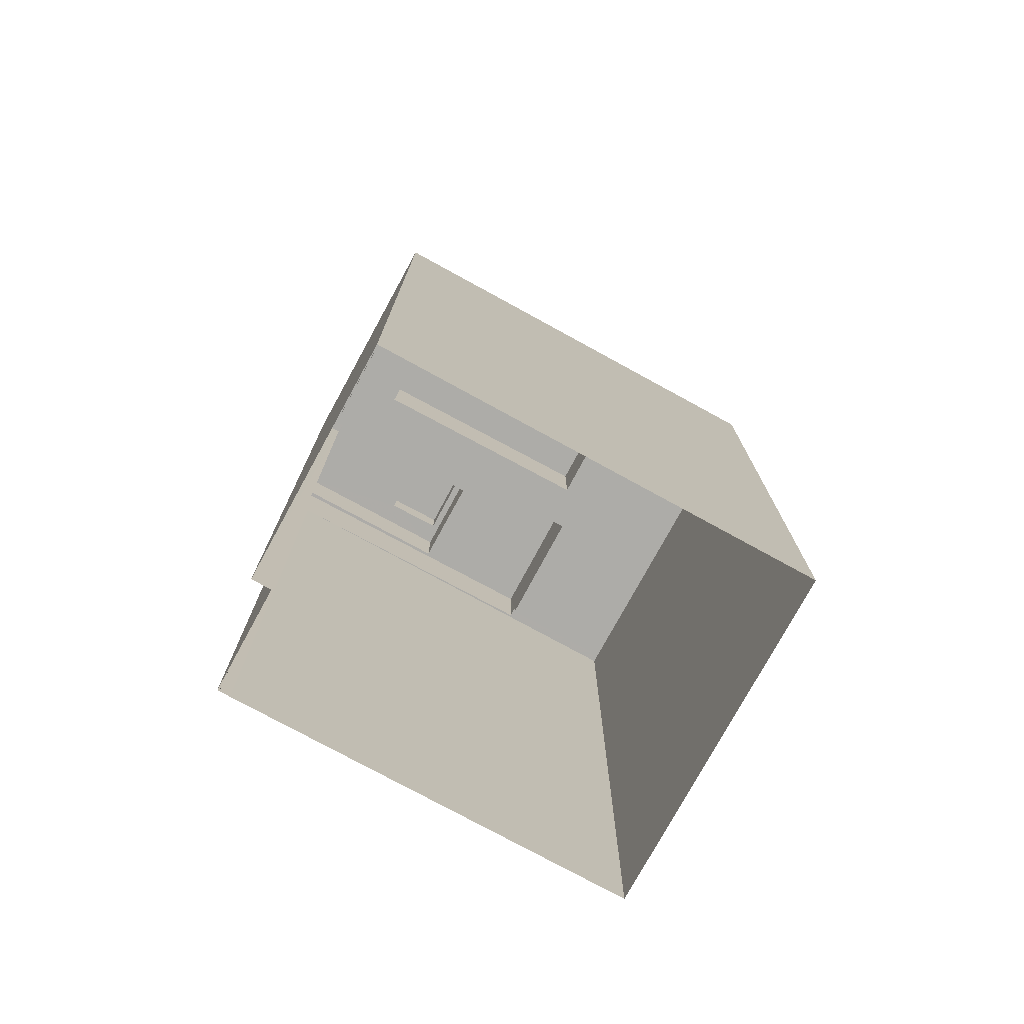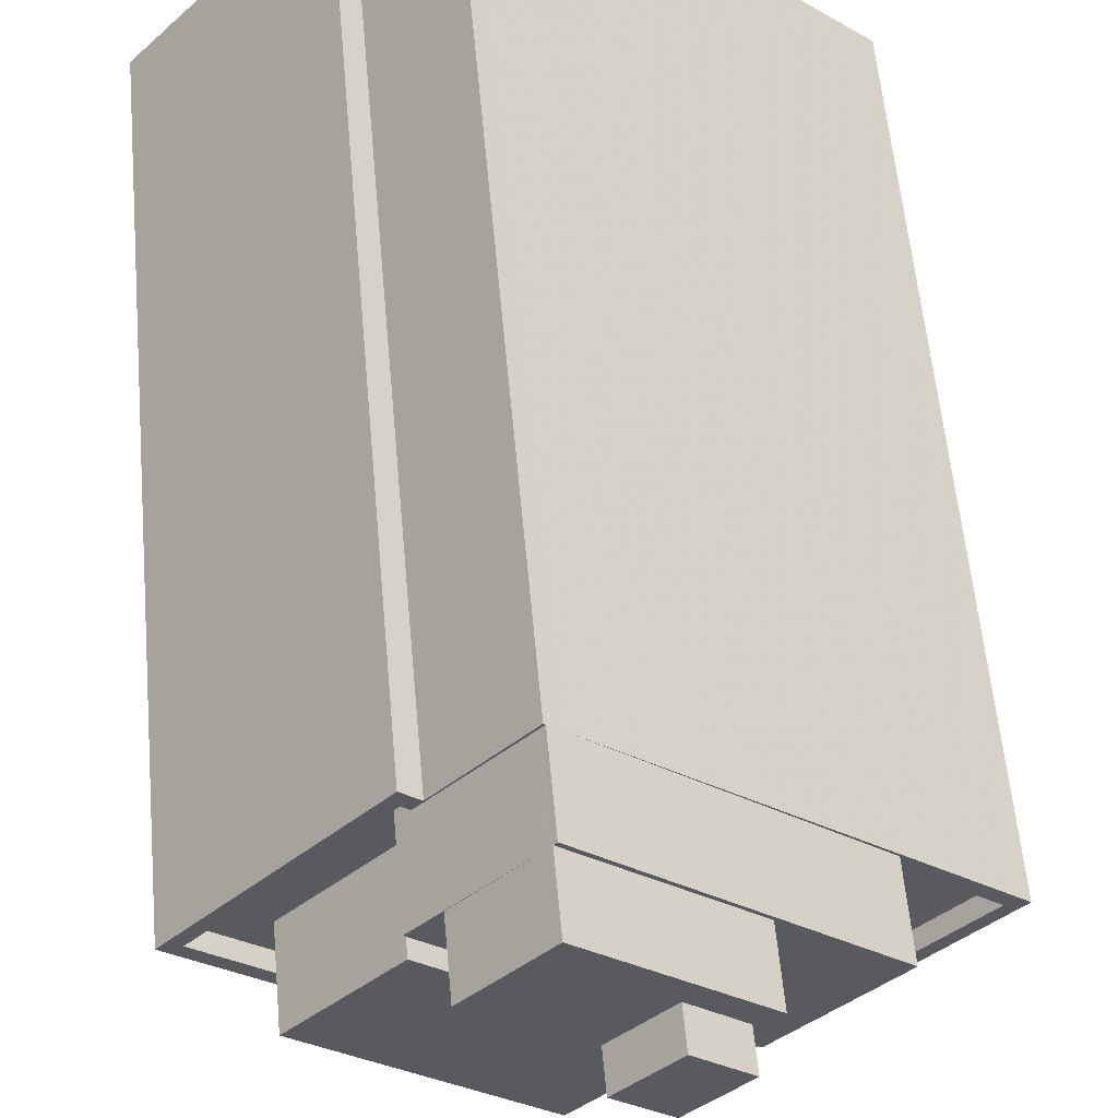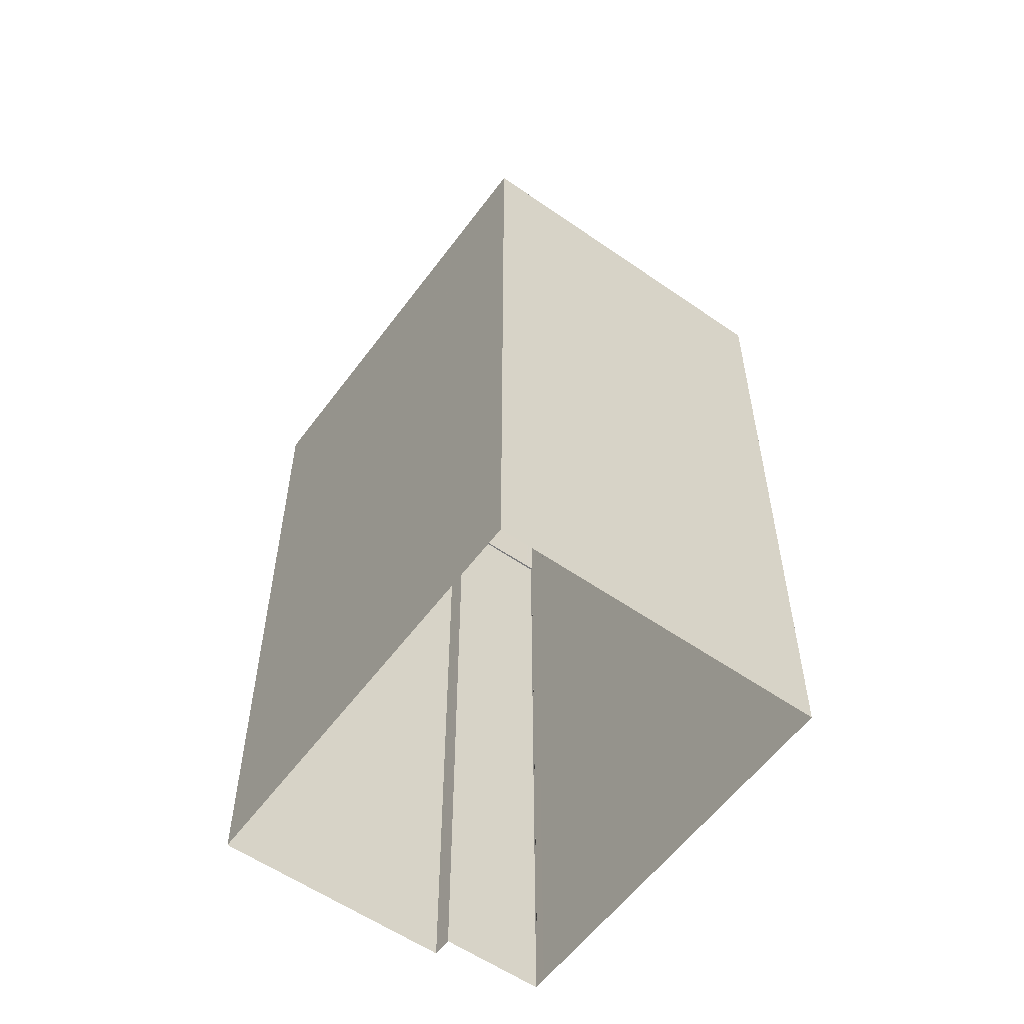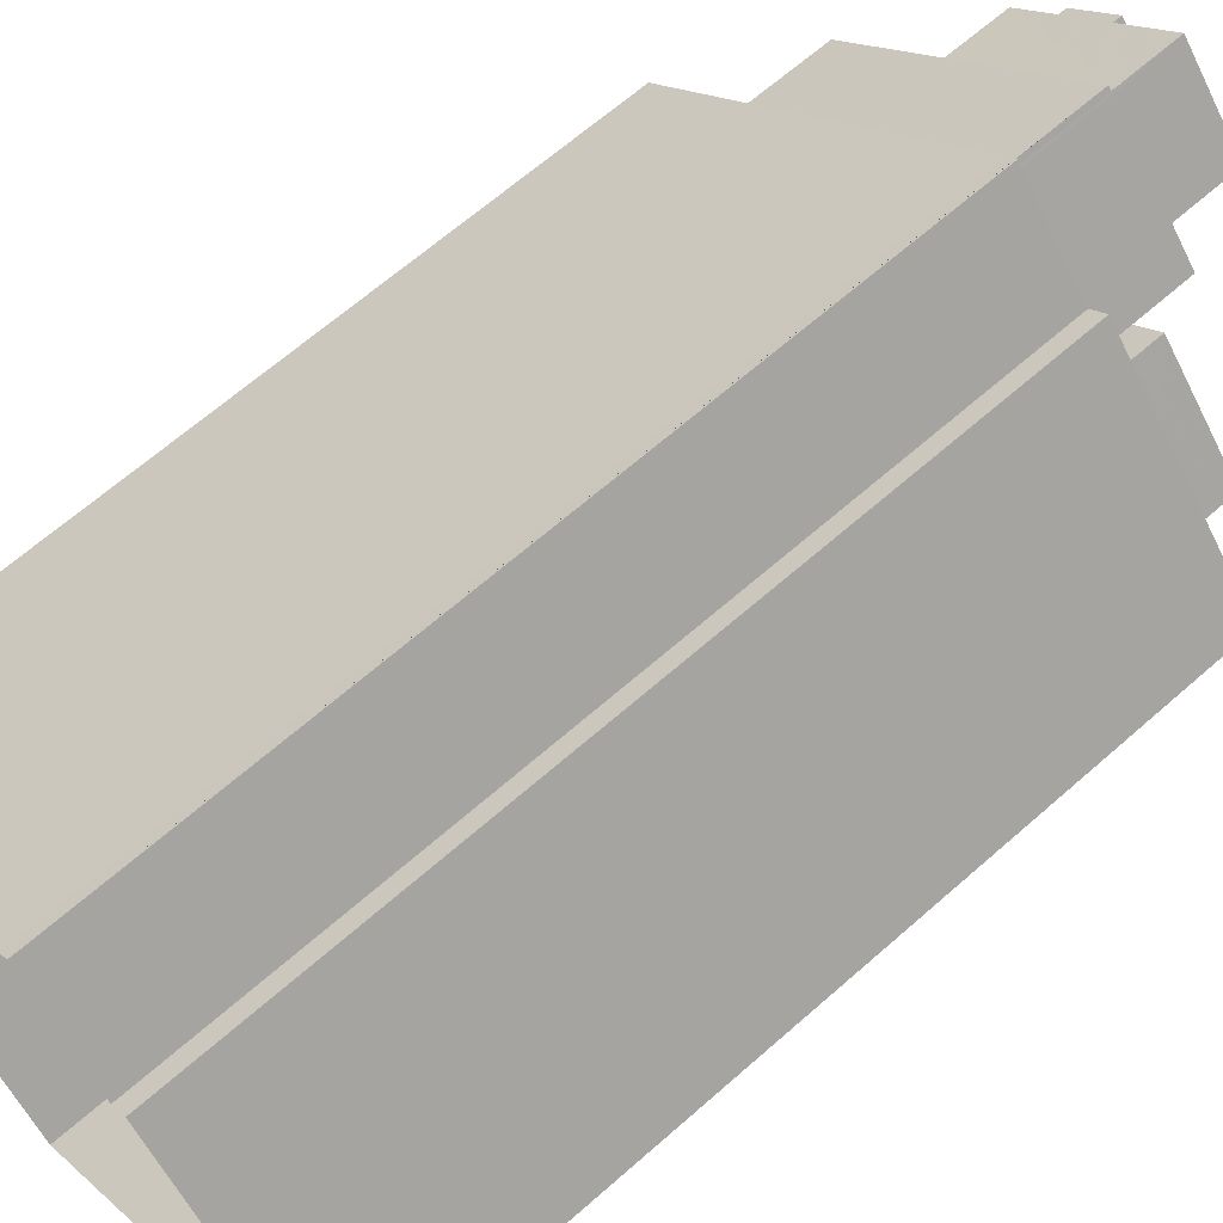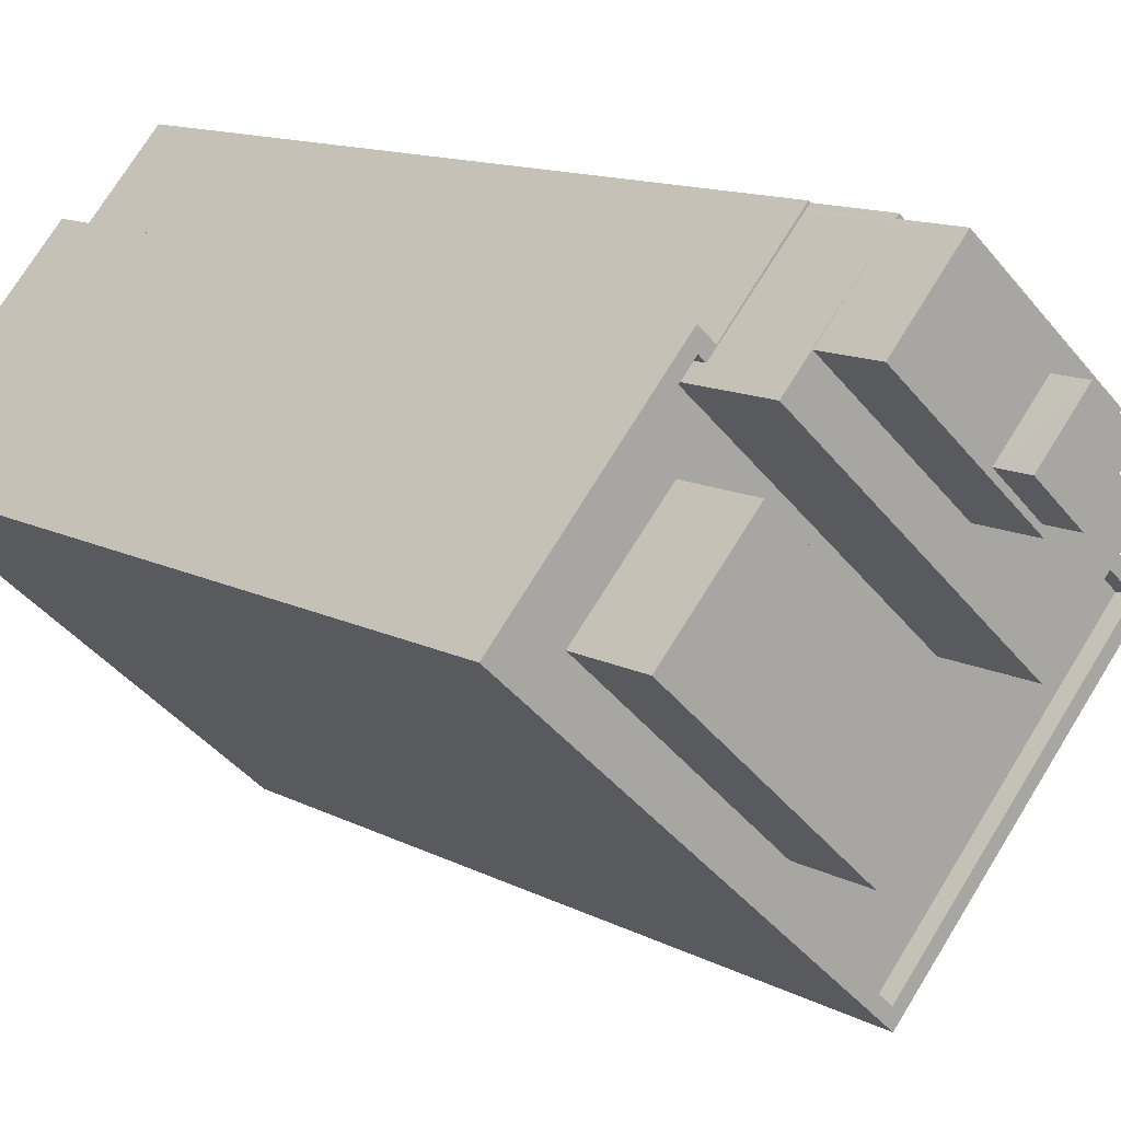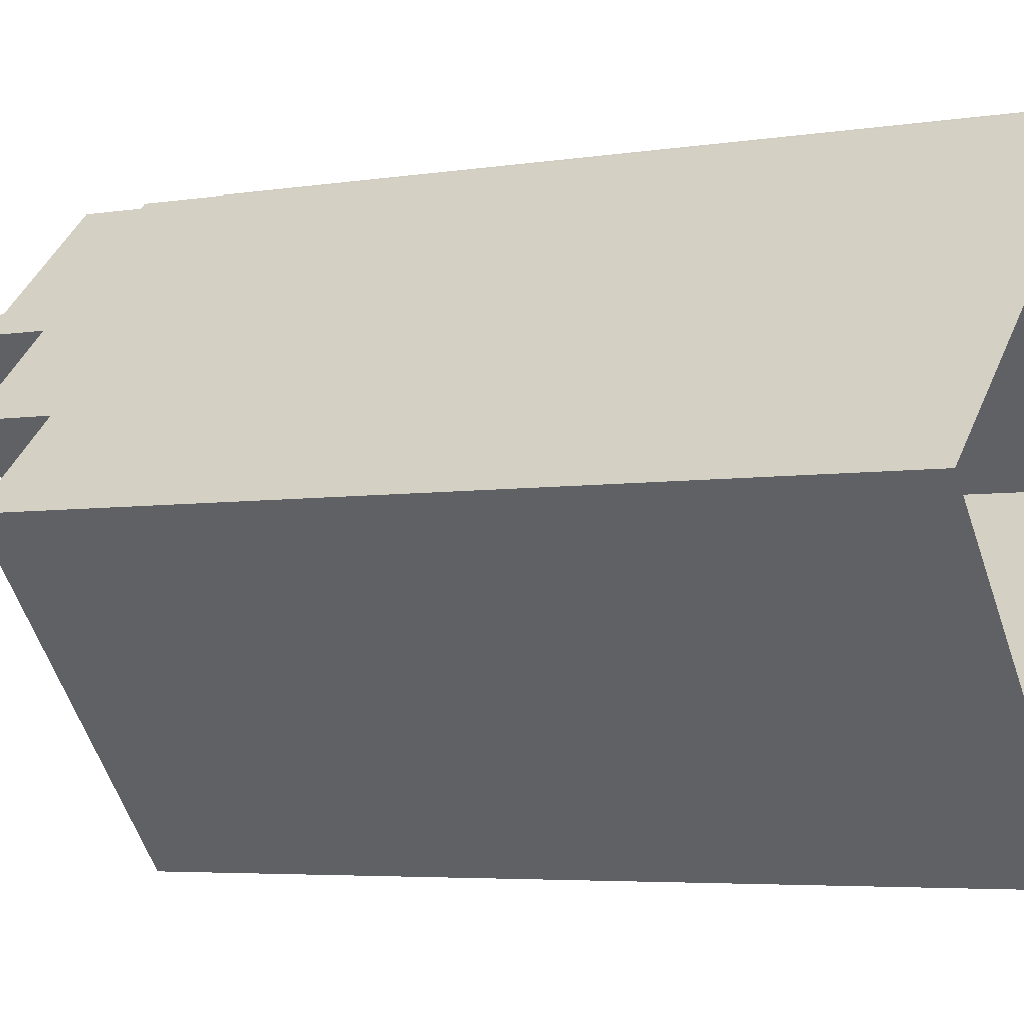
<metadata>
{"format":"obj","ext":"obj","renderer":"f3d","projection":"perspective","resolution":1024,"background":"white","views":[{"elev":-76.7,"azim":-70.3,"up":"+Z"},{"elev":57.3,"azim":-5.1,"up":"+Y"},{"elev":-57.2,"azim":12.4,"up":"+Z"},{"elev":65.0,"azim":-131.6,"up":"+Y"},{"elev":11.8,"azim":-38.1,"up":"+Y"},{"elev":-4.5,"azim":118.4,"up":"+Y"}]}
</metadata>
<code>
v -8906 -3.648e+04 12.61
v -8901 -3.649e+04 12.6
v -8912 -3.648e+04 12.61
v -8907 -3.648e+04 12.61
v -8894 -3.648e+04 12.6
v -8904 -3.647e+04 12.61
v -8904 -3.647e+04 12.61
v -8904 -3.647e+04 12.61
v -8904 -3.647e+04 12.61
v -8901 -3.648e+04 40.9
v -8903 -3.648e+04 40.9
v -8902 -3.648e+04 40.9
v -8902 -3.648e+04 40.9
v -8904 -3.647e+04 39.87
v -8902 -3.648e+04 39.87
v -8900 -3.648e+04 39.86
v -8901 -3.648e+04 39.86
v -8903 -3.648e+04 39.87
v -8906 -3.648e+04 39.87
v -8902 -3.648e+04 39.86
v -8902 -3.648e+04 39.86
v -8900 -3.648e+04 39.86
v -8902 -3.648e+04 39.86
v -8897 -3.648e+04 37.97
v -8904 -3.647e+04 37.98
v -8900 -3.648e+04 37.97
v -8902 -3.648e+04 37.97
v -8900 -3.648e+04 37.97
v -8907 -3.648e+04 37.98
v -8904 -3.647e+04 37.98
v -8906 -3.648e+04 37.98
v -8904 -3.647e+04 37.98
v -8906 -3.648e+04 35.1
v -8907 -3.648e+04 35.1
v -8907 -3.648e+04 35.1
v -8907 -3.648e+04 35.1
v -8906 -3.648e+04 35.1
v -8909 -3.648e+04 35.1
v -8911 -3.648e+04 35.1
v -8910 -3.648e+04 35.1
v -8895 -3.648e+04 35.09
v -8900 -3.648e+04 35.09
v -8901 -3.649e+04 35.09
v -8904 -3.649e+04 35.09
v -8897 -3.648e+04 35.09
v -8901 -3.648e+04 35.09
v -8904 -3.647e+04 35.6
v -8904 -3.647e+04 35.6
v -8904 -3.647e+04 35.6
v -8897 -3.648e+04 35.59
v -8894 -3.648e+04 35.59
v -8904 -3.647e+04 35.6
v -8895 -3.648e+04 35.59
v -8901 -3.649e+04 35.59
v -8904 -3.647e+04 35.6
v -8911 -3.648e+04 35.6
v -8912 -3.648e+04 35.6
v -8907 -3.648e+04 35.6
v -8907 -3.648e+04 35.6
v -8906 -3.648e+04 35.6
v -8904 -3.647e+04 35.6
v -8906 -3.648e+04 35.6
v -8897 -3.648e+04 35.59
v -8901 -3.649e+04 35.59
v -8904 -3.649e+04 37.56
v -8901 -3.648e+04 37.56
v -8907 -3.648e+04 37.56
v -8909 -3.648e+04 37.56
f 1 2 3
f 3 4 1
f 1 5 2
f 6 7 1
f 8 5 1
f 9 8 7
f 7 8 1
f 10 11 12
f 10 13 11
f 14 15 16
f 16 15 17
f 18 19 20
f 19 15 14
f 18 20 21
f 19 18 15
f 22 17 23
f 20 23 21
f 16 17 22
f 23 17 21
f 24 25 26
f 27 28 24
f 29 28 27
f 30 29 31
f 25 32 26
f 27 24 26
f 31 29 27
f 33 34 35
f 36 37 35
f 38 36 39
f 35 34 39
f 38 39 40
f 36 35 39
f 41 42 43
f 40 43 44
f 41 45 42
f 36 46 37
f 46 42 37
f 40 44 38
f 44 43 46
f 43 42 46
f 47 48 49
f 50 51 52
f 53 54 51
f 48 55 49
f 56 57 54
f 58 59 57
f 60 59 58
f 61 47 60
f 62 61 60
f 47 61 48
f 63 53 50
f 56 54 64
f 64 54 53
f 58 57 56
f 60 58 62
f 50 53 51
f 65 66 67
f 68 65 67
f 18 12 11
f 18 21 12
f 18 11 13
f 15 18 13
f 15 13 10
f 17 15 10
f 21 10 12
f 21 17 10
f 31 19 30
f 61 30 48
f 48 30 14
f 30 19 14
f 22 26 16
f 16 32 14
f 14 32 48
f 48 32 55
f 16 26 32
f 27 22 23
f 27 26 22
f 19 31 20
f 20 27 23
f 20 31 27
f 9 7 49
f 9 49 25
f 49 32 25
f 49 55 32
f 24 52 25
f 25 52 9
f 24 50 52
f 9 52 8
f 29 30 62
f 30 61 62
f 35 29 62
f 33 35 62
f 50 24 63
f 45 63 42
f 42 63 28
f 63 24 28
f 35 37 29
f 37 42 28
f 29 37 28
f 49 6 47
f 49 7 6
f 3 59 4
f 3 57 59
f 60 1 4
f 59 60 4
f 1 47 6
f 1 60 47
f 8 51 5
f 8 52 51
f 51 2 5
f 51 54 2
f 54 57 3
f 2 54 3
f 43 40 64
f 40 39 56
f 40 56 64
f 58 56 39
f 34 58 39
f 62 58 34
f 33 62 34
f 45 41 53
f 63 45 53
f 53 41 43
f 64 53 43
f 36 66 46
f 36 67 66
f 66 65 44
f 46 66 44
f 65 68 38
f 44 65 38
f 38 67 36
f 38 68 67

</code>
